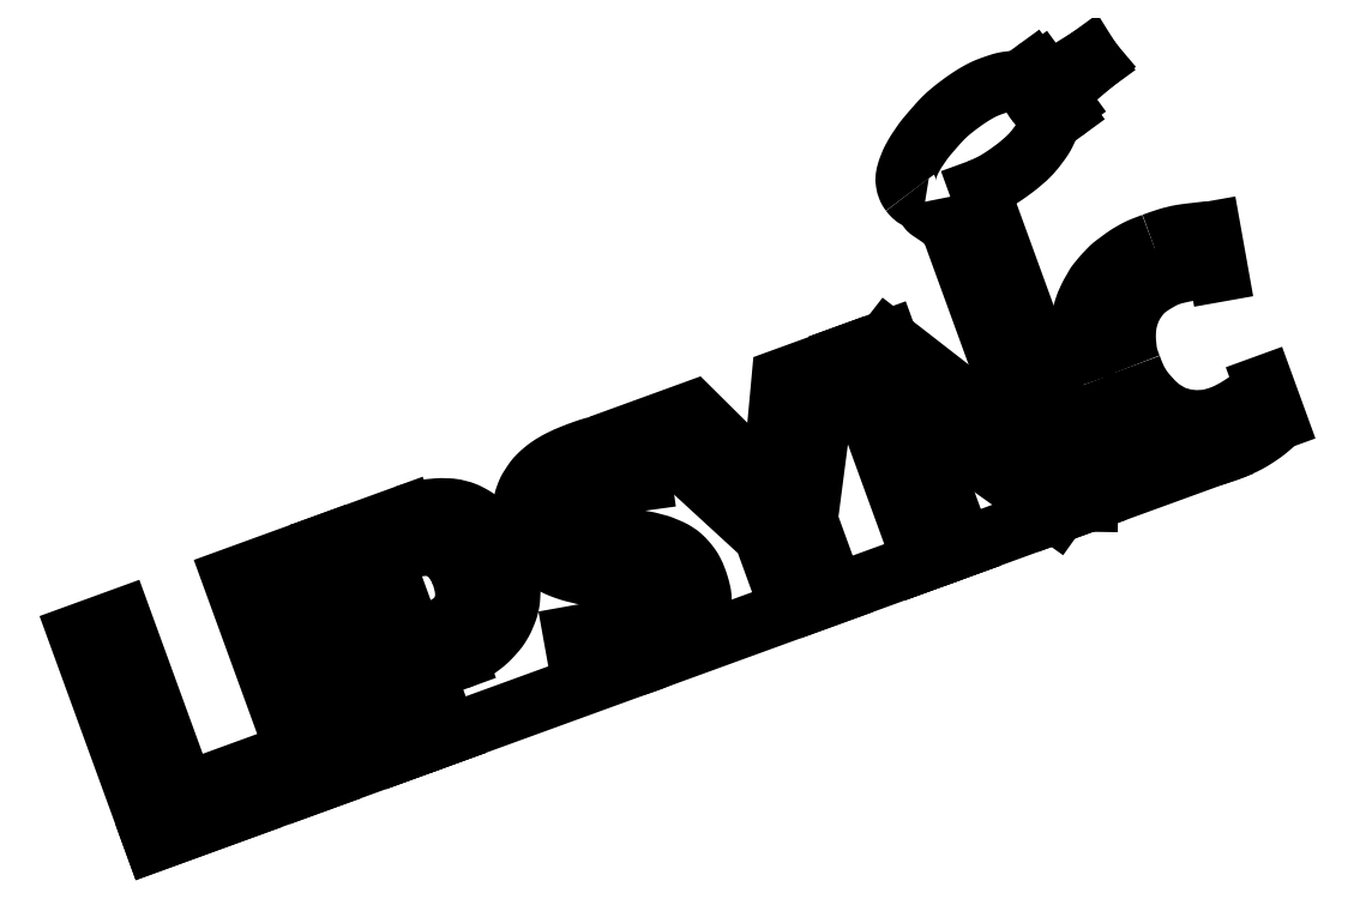
<metadata>
{"format":"dxf","ext":"dxf","renderer":"ezdxf+matplotlib","layout":"modelspace","background":"white","min_lineweight":24,"dpi":150}
</metadata>
<code>
0
SECTION
2
ENTITIES
0
LWPOLYLINE
8
0
90
4
70
1
43
0
10
71.87
20
-31.41
10
71.09
20
-31.7
10
69.73
20
-27.94
10
70.5
20
-27.66
0
SPLINE
8
0
70
0
71
3
72
25
73
21
74
0
42
1e-09
43
1e-10
44
1e-10
40
0
40
0
40
0
40
0
40
0.01743
40
0.03489
40
0.05004
40
0.06713
40
0.07503
40
0.08263
40
0.09175
40
0.1012
40
0.1096
40
0.1195
40
0.1292
40
0.1402
40
0.1575
40
0.1742
40
0.1907
40
0.2045
40
0.2154
40
0.2228
40
0.2228
40
0.2228
40
0.2228
10
74.65
20
-27.63
30
0
10
74.67
20
-27.68
30
0
10
74.71
20
-27.79
30
0
10
74.75
20
-27.96
30
0
10
74.76
20
-28.12
30
0
10
74.75
20
-28.26
30
0
10
74.75
20
-28.37
30
0
10
74.73
20
-28.45
30
0
10
74.71
20
-28.53
30
0
10
74.67
20
-28.61
30
0
10
74.64
20
-28.7
30
0
10
74.59
20
-28.78
30
0
10
74.53
20
-28.87
30
0
10
74.45
20
-28.96
30
0
10
74.35
20
-29.07
30
0
10
74.22
20
-29.18
30
0
10
74.09
20
-29.27
30
0
10
73.97
20
-29.34
30
0
10
73.88
20
-29.39
30
0
10
73.82
20
-29.42
30
0
10
73.8
20
-29.42
30
0
0
LWPOLYLINE
8
0
90
6
70
1
43
0
10
70.44
20
-31.94
10
68.3
20
-32.71
10
66.94
20
-28.96
10
67.72
20
-28.67
10
68.87
20
-31.82
10
70.22
20
-31.32
0
LINE
8
0
10
71.46
20
-27.31
30
0
11
72.83
21
-31.07
31
0
0
LINE
8
0
10
85.3
20
-18.63
30
0
11
85.22
21
-18.52
31
0
0
SPLINE
8
0
70
0
71
3
72
73
73
69
74
0
42
1e-09
43
1e-10
44
1e-10
40
0
40
0
40
0
40
0
40
0.02401
40
0.03601
40
0.04803
40
0.06003
40
0.07205
40
0.08404
40
0.09606
40
0.1201
40
0.1441
40
0.1681
40
0.1921
40
0.2041
40
0.2161
40
0.2221
40
0.2281
40
0.2342
40
0.2402
40
0.2462
40
0.2522
40
0.2582
40
0.2642
40
0.2762
40
0.2882
40
0.3122
40
0.3362
40
0.3482
40
0.3602
40
0.3722
40
0.3842
40
0.3963
40
0.4083
40
0.4203
40
0.4323
40
0.4383
40
0.4443
40
0.4503
40
0.4563
40
0.4623
40
0.4683
40
0.4803
40
0.4923
40
0.5043
40
0.5163
40
0.5284
40
0.5404
40
0.5524
40
0.5584
40
0.5644
40
0.5764
40
0.5824
40
0.5884
40
0.5944
40
0.6003
40
0.6064
40
0.6124
40
0.6244
40
0.6364
40
0.6484
40
0.6724
40
0.6964
40
0.7085
40
0.7205
40
0.7325
40
0.7445
40
0.7565
40
0.7685
40
0.7685
40
0.7685
40
0.7685
10
77.04
20
-25.52
30
0
10
76.96
20
-25.51
30
0
10
76.84
20
-25.5
30
0
10
76.68
20
-25.51
30
0
10
76.56
20
-25.52
30
0
10
76.44
20
-25.53
30
0
10
76.32
20
-25.55
30
0
10
76.21
20
-25.58
30
0
10
76.06
20
-25.64
30
0
10
75.87
20
-25.71
30
0
10
75.65
20
-25.8
30
0
10
75.44
20
-25.92
30
0
10
75.28
20
-26.05
30
0
10
75.18
20
-26.17
30
0
10
75.13
20
-26.26
30
0
10
75.08
20
-26.32
30
0
10
75.05
20
-26.38
30
0
10
75.03
20
-26.43
30
0
10
75.01
20
-26.49
30
0
10
74.99
20
-26.55
30
0
10
74.98
20
-26.61
30
0
10
74.98
20
-26.67
30
0
10
74.96
20
-26.75
30
0
10
74.97
20
-26.85
30
0
10
75.01
20
-27
30
0
10
75.07
20
-27.19
30
0
10
75.16
20
-27.37
30
0
10
75.26
20
-27.5
30
0
10
75.35
20
-27.58
30
0
10
75.44
20
-27.65
30
0
10
75.55
20
-27.71
30
0
10
75.66
20
-27.76
30
0
10
75.77
20
-27.8
30
0
10
75.88
20
-27.84
30
0
10
75.98
20
-27.86
30
0
10
76.06
20
-27.88
30
0
10
76.12
20
-27.89
30
0
10
76.18
20
-27.9
30
0
10
76.24
20
-27.91
30
0
10
76.3
20
-27.92
30
0
10
76.38
20
-27.93
30
0
10
76.48
20
-27.94
30
0
10
76.59
20
-27.96
30
0
10
76.71
20
-27.97
30
0
10
76.83
20
-27.99
30
0
10
76.95
20
-28.01
30
0
10
77.07
20
-28.04
30
0
10
77.16
20
-28.08
30
0
10
77.23
20
-28.12
30
0
10
77.29
20
-28.17
30
0
10
77.33
20
-28.24
30
0
10
77.36
20
-28.32
30
0
10
77.37
20
-28.38
30
0
10
77.39
20
-28.43
30
0
10
77.39
20
-28.49
30
0
10
77.37
20
-28.55
30
0
10
77.34
20
-28.63
30
0
10
77.27
20
-28.7
30
0
10
77.17
20
-28.77
30
0
10
77.03
20
-28.84
30
0
10
76.84
20
-28.91
30
0
10
76.65
20
-28.97
30
0
10
76.49
20
-28.99
30
0
10
76.37
20
-29
30
0
10
76.25
20
-29.01
30
0
10
76.13
20
-29.01
30
0
10
76.01
20
-29
30
0
10
75.93
20
-28.99
30
0
10
75.89
20
-28.99
30
0
0
LINE
8
0
10
74.65
20
-27.63
30
0
11
74.64
21
-27.6
31
0
0
LINE
8
0
10
73.21
20
-29.64
30
0
11
73.8
21
-29.42
31
0
0
LWPOLYLINE
8
0
90
9
70
1
43
0
10
79.82
20
-28.52
10
79.33
20
-27.18
10
77.2
20
-25.23
10
78.05
20
-24.92
10
79.47
20
-26.33
10
79.65
20
-24.34
10
80.5
20
-24.03
10
80.13
20
-26.89
10
80.62
20
-28.23
0
LINE
8
0
10
75.89
20
-28.99
30
0
11
76.01
21
-29.67
31
0
0
ARC
8
0
10
84.25
20
-18.86
30
0
40
0.09998
210
0
220
-0
230
1
50
36.12
51
126.1
0
LINE
8
0
10
72.98
20
-29.01
30
0
11
72.47
21
-27.62
31
0
0
LINE
8
0
10
72.84
20
-26.8
30
0
11
71.46
21
-27.31
31
0
0
SPLINE
8
0
70
0
71
3
72
70
73
66
74
0
42
1e-09
43
1e-10
44
1e-10
40
0
40
0
40
0
40
0
40
0.02406
40
0.04813
40
0.09623
40
0.1203
40
0.1444
40
0.1684
40
0.1925
40
0.2045
40
0.2166
40
0.2286
40
0.2406
40
0.2467
40
0.2527
40
0.2587
40
0.2647
40
0.2767
40
0.2888
40
0.3008
40
0.3129
40
0.3369
40
0.349
40
0.361
40
0.373
40
0.3851
40
0.3971
40
0.4091
40
0.4151
40
0.4211
40
0.4272
40
0.4332
40
0.4392
40
0.4452
40
0.4512
40
0.4573
40
0.4633
40
0.4693
40
0.4813
40
0.4934
40
0.5054
40
0.5174
40
0.5295
40
0.5535
40
0.5655
40
0.5716
40
0.5776
40
0.5896
40
0.6016
40
0.6076
40
0.6137
40
0.6197
40
0.6257
40
0.6377
40
0.6498
40
0.6618
40
0.6738
40
0.6859
40
0.6979
40
0.7099
40
0.722
40
0.734
40
0.746
40
0.7581
40
0.7701
40
0.7701
40
0.7701
40
0.7701
10
76.01
20
-29.67
30
0
10
76.09
20
-29.67
30
0
10
76.25
20
-29.68
30
0
10
76.57
20
-29.65
30
0
10
76.89
20
-29.58
30
0
10
77.19
20
-29.48
30
0
10
77.42
20
-29.4
30
0
10
77.63
20
-29.29
30
0
10
77.79
20
-29.16
30
0
10
77.91
20
-29.06
30
0
10
77.99
20
-28.97
30
0
10
78.06
20
-28.87
30
0
10
78.11
20
-28.78
30
0
10
78.14
20
-28.71
30
0
10
78.16
20
-28.65
30
0
10
78.18
20
-28.59
30
0
10
78.2
20
-28.51
30
0
10
78.21
20
-28.41
30
0
10
78.21
20
-28.29
30
0
10
78.19
20
-28.17
30
0
10
78.15
20
-28.02
30
0
10
78.09
20
-27.87
30
0
10
78.01
20
-27.73
30
0
10
77.93
20
-27.64
30
0
10
77.85
20
-27.55
30
0
10
77.75
20
-27.48
30
0
10
77.65
20
-27.42
30
0
10
77.56
20
-27.38
30
0
10
77.48
20
-27.35
30
0
10
77.42
20
-27.33
30
0
10
77.37
20
-27.32
30
0
10
77.31
20
-27.3
30
0
10
77.25
20
-27.29
30
0
10
77.19
20
-27.28
30
0
10
77.13
20
-27.27
30
0
10
77.07
20
-27.25
30
0
10
77.01
20
-27.24
30
0
10
76.93
20
-27.23
30
0
10
76.84
20
-27.22
30
0
10
76.72
20
-27.2
30
0
10
76.6
20
-27.18
30
0
10
76.48
20
-27.17
30
0
10
76.32
20
-27.14
30
0
10
76.16
20
-27.11
30
0
10
76.03
20
-27.06
30
0
10
75.96
20
-27.02
30
0
10
75.9
20
-26.97
30
0
10
75.84
20
-26.89
30
0
10
75.8
20
-26.79
30
0
10
75.78
20
-26.72
30
0
10
75.78
20
-26.66
30
0
10
75.79
20
-26.59
30
0
10
75.82
20
-26.52
30
0
10
75.88
20
-26.44
30
0
10
75.97
20
-26.36
30
0
10
76.08
20
-26.3
30
0
10
76.19
20
-26.26
30
0
10
76.3
20
-26.21
30
0
10
76.42
20
-26.18
30
0
10
76.54
20
-26.15
30
0
10
76.66
20
-26.14
30
0
10
76.78
20
-26.14
30
0
10
76.9
20
-26.15
30
0
10
77.02
20
-26.16
30
0
10
77.09
20
-26.18
30
0
10
77.13
20
-26.19
30
0
0
LINE
8
0
10
73.86
20
-27.88
30
0
11
73.88
21
-27.92
31
0
0
LINE
8
0
10
73.62
20
-30.78
30
0
11
73.21
21
-29.64
31
0
0
LINE
8
0
10
85.22
20
-18.52
30
0
11
84.47
21
-18.99
31
0
0
SPLINE
8
0
70
0
71
3
72
26
73
22
74
0
42
1e-09
43
1e-10
44
1e-10
40
0
40
0
40
0
40
0
40
0.005243
40
0.0105
40
0.021
40
0.0315
40
0.042
40
0.0525
40
0.06299
40
0.07349
40
0.08398
40
0.09447
40
0.1049
40
0.1154
40
0.1207
40
0.1259
40
0.1312
40
0.1364
40
0.1469
40
0.1574
40
0.1679
40
0.1679
40
0.1679
40
0.1679
10
72.47
20
-27.62
30
0
10
72.48
20
-27.61
30
0
10
72.51
20
-27.58
30
0
10
72.57
20
-27.54
30
0
10
72.65
20
-27.5
30
0
10
72.75
20
-27.47
30
0
10
72.84
20
-27.43
30
0
10
72.94
20
-27.4
30
0
10
73.05
20
-27.38
30
0
10
73.15
20
-27.36
30
0
10
73.26
20
-27.36
30
0
10
73.36
20
-27.37
30
0
10
73.46
20
-27.41
30
0
10
73.54
20
-27.45
30
0
10
73.6
20
-27.49
30
0
10
73.64
20
-27.52
30
0
10
73.68
20
-27.56
30
0
10
73.72
20
-27.62
30
0
10
73.77
20
-27.69
30
0
10
73.82
20
-27.78
30
0
10
73.85
20
-27.84
30
0
10
73.86
20
-27.88
30
0
0
LINE
8
0
10
77.13
20
-26.19
30
0
11
77.04
21
-25.52
31
0
0
LINE
8
0
10
85.2
20
-26.33
30
0
11
83.23
21
-20.91
31
0
0
LINE
8
0
10
84.51
20
-19.69
30
0
11
84.74
21
-19.53
31
0
0
SPLINE
8
0
70
0
71
3
72
35
73
31
74
0
42
1e-09
43
1e-10
44
1e-10
40
0
40
0
40
0
40
0
40
0.004946
40
0.009895
40
0.01979
40
0.02967
40
0.03958
40
0.04452
40
0.04947
40
0.05937
40
0.06926
40
0.07916
40
0.08905
40
0.09895
40
0.1088
40
0.1187
40
0.1385
40
0.1583
40
0.1781
40
0.1979
40
0.2177
40
0.2375
40
0.2474
40
0.2573
40
0.2672
40
0.2771
40
0.287
40
0.2969
40
0.3068
40
0.3166
40
0.3166
40
0.3166
40
0.3166
10
81.97
20
-20.97
30
0
10
81.96
20
-20.96
30
0
10
81.94
20
-20.93
30
0
10
81.92
20
-20.87
30
0
10
81.9
20
-20.79
30
0
10
81.89
20
-20.69
30
0
10
81.91
20
-20.61
30
0
10
81.93
20
-20.55
30
0
10
81.96
20
-20.49
30
0
10
81.99
20
-20.41
30
0
10
82.03
20
-20.32
30
0
10
82.08
20
-20.24
30
0
10
82.14
20
-20.16
30
0
10
82.19
20
-20.07
30
0
10
82.25
20
-19.99
30
0
10
82.34
20
-19.89
30
0
10
82.44
20
-19.77
30
0
10
82.58
20
-19.62
30
0
10
82.72
20
-19.49
30
0
10
82.88
20
-19.37
30
0
10
83.04
20
-19.25
30
0
10
83.18
20
-19.17
30
0
10
83.3
20
-19.11
30
0
10
83.39
20
-19.07
30
0
10
83.48
20
-19.03
30
0
10
83.58
20
-19
30
0
10
83.67
20
-18.97
30
0
10
83.77
20
-18.96
30
0
10
83.87
20
-18.95
30
0
10
83.94
20
-18.95
30
0
10
83.97
20
-18.95
30
0
0
SPLINE
8
0
70
0
71
3
72
11
73
7
74
0
42
1e-09
43
1e-10
44
1e-10
40
0
40
0
40
0
40
0
40
0.008186
40
0.01641
40
0.02463
40
0.03281
40
0.03281
40
0.03281
40
0.03281
10
81.97
20
-20.97
30
0
10
81.99
20
-21
30
0
10
82.03
20
-21.04
30
0
10
82.09
20
-21.08
30
0
10
82.17
20
-21.12
30
0
10
82.22
20
-21.13
30
0
10
82.25
20
-21.14
30
0
0
LINE
8
0
10
84.62
20
-26.78
30
0
11
85.2
21
-26.56
31
0
0
LINE
8
0
10
84.76
20
-19.39
30
0
11
84.63
21
-19.2
31
0
0
ARC
8
0
10
84.68
20
-19.45
30
0
40
0.09998
210
0
220
0
230
1
50
-53.88
51
36.12
0
SPLINE
8
0
70
0
71
3
72
26
73
22
74
0
42
1e-09
43
1e-10
44
1e-10
40
0
40
0
40
0
40
0
40
0.005243
40
0.0105
40
0.021
40
0.0315
40
0.042
40
0.0525
40
0.06299
40
0.07349
40
0.08398
40
0.09447
40
0.1049
40
0.1154
40
0.1207
40
0.1259
40
0.1312
40
0.1364
40
0.1469
40
0.1574
40
0.1679
40
0.1679
40
0.1679
40
0.1679
10
72.98
20
-29.01
30
0
10
73
20
-29.01
30
0
10
73.03
20
-29.01
30
0
10
73.1
20
-29
30
0
10
73.19
20
-28.98
30
0
10
73.28
20
-28.95
30
0
10
73.38
20
-28.91
30
0
10
73.48
20
-28.87
30
0
10
73.57
20
-28.82
30
0
10
73.66
20
-28.77
30
0
10
73.74
20
-28.7
30
0
10
73.82
20
-28.62
30
0
10
73.87
20
-28.53
30
0
10
73.9
20
-28.45
30
0
10
73.92
20
-28.38
30
0
10
73.93
20
-28.33
30
0
10
73.94
20
-28.28
30
0
10
73.93
20
-28.21
30
0
10
73.93
20
-28.12
30
0
10
73.91
20
-28.02
30
0
10
73.89
20
-27.95
30
0
10
73.88
20
-27.92
30
0
0
LINE
8
0
10
87.55
20
-22.41
30
0
11
87.42
21
-21.67
31
0
0
LINE
8
0
10
88.61
20
-25.09
30
0
11
88.38
21
-24.45
31
0
0
LINE
8
0
10
72.83
20
-31.07
30
0
11
73.62
21
-30.78
31
0
0
LINE
8
0
10
84.47
20
-18.99
30
0
11
84.34
21
-18.8
31
0
0
LINE
8
0
10
83.76
20
-25.33
30
0
11
81.58
21
-23.63
31
0
0
SPLINE
8
0
70
0
71
3
72
43
73
39
74
0
42
1e-09
43
1e-10
44
1e-10
40
0
40
0
40
0
40
0
40
0.0133
40
0.01996
40
0.02662
40
0.03991
40
0.05322
40
0.06653
40
0.07984
40
0.1064
40
0.1198
40
0.1331
40
0.1464
40
0.1597
40
0.173
40
0.1863
40
0.193
40
0.1996
40
0.2063
40
0.2129
40
0.2196
40
0.2262
40
0.2329
40
0.2395
40
0.2462
40
0.2528
40
0.2661
40
0.2794
40
0.2928
40
0.3061
40
0.3194
40
0.3327
40
0.346
40
0.3593
40
0.3726
40
0.3859
40
0.3992
40
0.4258
40
0.4258
40
0.4258
40
0.4258
10
88.61
20
-25.09
30
0
10
88.58
20
-25.13
30
0
10
88.54
20
-25.18
30
0
10
88.47
20
-25.23
30
0
10
88.4
20
-25.29
30
0
10
88.31
20
-25.36
30
0
10
88.2
20
-25.43
30
0
10
88.09
20
-25.5
30
0
10
87.93
20
-25.57
30
0
10
87.76
20
-25.64
30
0
10
87.59
20
-25.7
30
0
10
87.47
20
-25.74
30
0
10
87.34
20
-25.77
30
0
10
87.2
20
-25.78
30
0
10
87.07
20
-25.79
30
0
10
86.96
20
-25.8
30
0
10
86.87
20
-25.8
30
0
10
86.81
20
-25.8
30
0
10
86.74
20
-25.79
30
0
10
86.67
20
-25.78
30
0
10
86.61
20
-25.77
30
0
10
86.54
20
-25.75
30
0
10
86.48
20
-25.74
30
0
10
86.41
20
-25.72
30
0
10
86.35
20
-25.7
30
0
10
86.27
20
-25.67
30
0
10
86.17
20
-25.62
30
0
10
86.05
20
-25.56
30
0
10
85.94
20
-25.49
30
0
10
85.83
20
-25.41
30
0
10
85.73
20
-25.32
30
0
10
85.64
20
-25.23
30
0
10
85.55
20
-25.13
30
0
10
85.47
20
-25.02
30
0
10
85.4
20
-24.91
30
0
10
85.33
20
-24.79
30
0
10
85.25
20
-24.64
30
0
10
85.2
20
-24.51
30
0
10
85.17
20
-24.43
30
0
0
SPLINE
8
0
70
0
71
3
72
19
73
15
74
0
42
1e-09
43
1e-10
44
1e-10
40
0
40
0
40
0
40
0
40
0.004536
40
0.009061
40
0.01363
40
0.01819
40
0.02724
40
0.03632
40
0.0454
40
0.04993
40
0.05449
40
0.05898
40
0.06357
40
0.07294
40
0.07294
40
0.07294
40
0.07294
10
82.73
20
-21.66
30
0
10
82.72
20
-21.64
30
0
10
82.71
20
-21.62
30
0
10
82.68
20
-21.58
30
0
10
82.65
20
-21.55
30
0
10
82.61
20
-21.51
30
0
10
82.55
20
-21.45
30
0
10
82.48
20
-21.4
30
0
10
82.42
20
-21.36
30
0
10
82.36
20
-21.33
30
0
10
82.33
20
-21.3
30
0
10
82.29
20
-21.27
30
0
10
82.26
20
-21.21
30
0
10
82.25
20
-21.17
30
0
10
82.25
20
-21.14
30
0
0
LINE
8
0
10
84.26
20
-25.87
30
0
11
83.76
21
-25.33
31
0
0
LINE
8
0
10
85.2
20
-26.56
30
0
11
85.2
21
-26.33
31
0
0
LINE
8
0
10
84.63
20
-19.2
30
0
11
85.3
21
-18.63
31
0
0
LINE
8
0
10
82.73
20
-21.66
30
0
11
84.26
21
-25.87
31
0
0
SPLINE
8
0
70
0
71
3
72
26
73
22
74
0
42
1e-09
43
1e-10
44
1e-10
40
0
40
0
40
0
40
0
40
0.02822
40
0.04234
40
0.05646
40
0.06352
40
0.07057
40
0.07764
40
0.08469
40
0.09881
40
0.1129
40
0.12
40
0.127
40
0.1341
40
0.1412
40
0.1553
40
0.1694
40
0.1835
40
0.1976
40
0.2117
40
0.2258
40
0.2258
40
0.2258
40
0.2258
10
72.84
20
-26.8
30
0
10
72.93
20
-26.78
30
0
10
73.07
20
-26.74
30
0
10
73.25
20
-26.7
30
0
10
73.37
20
-26.69
30
0
10
73.47
20
-26.68
30
0
10
73.54
20
-26.68
30
0
10
73.61
20
-26.68
30
0
10
73.7
20
-26.68
30
0
10
73.82
20
-26.71
30
0
10
73.93
20
-26.74
30
0
10
74.01
20
-26.79
30
0
10
74.08
20
-26.82
30
0
10
74.14
20
-26.86
30
0
10
74.21
20
-26.91
30
0
10
74.3
20
-26.99
30
0
10
74.39
20
-27.1
30
0
10
74.46
20
-27.22
30
0
10
74.53
20
-27.34
30
0
10
74.59
20
-27.47
30
0
10
74.63
20
-27.56
30
0
10
74.64
20
-27.6
30
0
0
SPLINE
8
0
70
0
71
3
72
18
73
14
74
0
42
1e-09
43
1e-10
44
1e-10
40
0
40
0
40
0
40
0
40
0.02274
40
0.04546
40
0.0682
40
0.07956
40
0.09093
40
0.1137
40
0.1364
40
0.1478
40
0.1591
40
0.1705
40
0.1819
40
0.1819
40
0.1819
40
0.1819
10
83.23
20
-20.91
30
0
10
83.3
20
-20.88
30
0
10
83.44
20
-20.82
30
0
10
83.64
20
-20.7
30
0
10
83.79
20
-20.59
30
0
10
83.91
20
-20.5
30
0
10
84.03
20
-20.4
30
0
10
84.17
20
-20.28
30
0
10
84.28
20
-20.13
30
0
10
84.38
20
-20
30
0
10
84.43
20
-19.9
30
0
10
84.48
20
-19.8
30
0
10
84.5
20
-19.73
30
0
10
84.51
20
-19.69
30
0
0
LINE
8
0
10
82.93
20
-27.39
30
0
11
82.27
21
-25.56
31
0
0
LINE
8
0
10
84.2
20
-18.78
30
0
11
83.97
21
-18.95
31
0
0
LINE
8
0
10
82.27
20
-25.1
30
0
11
84.62
21
-26.78
31
0
0
SPLINE
8
0
70
0
71
3
72
29
73
25
74
0
42
1e-09
43
1e-10
44
1e-10
40
0
40
0
40
0
40
0
40
0.009898
40
0.0198
40
0.02969
40
0.03959
40
0.05937
40
0.06927
40
0.07917
40
0.08905
40
0.09896
40
0.1088
40
0.1187
40
0.1286
40
0.1385
40
0.1484
40
0.1583
40
0.1781
40
0.1979
40
0.2374
40
0.2572
40
0.277
40
0.2968
40
0.3166
40
0.3166
40
0.3166
40
0.3166
10
86.36
20
-21.88
30
0
10
86.33
20
-21.89
30
0
10
86.27
20
-21.92
30
0
10
86.18
20
-21.95
30
0
10
86.09
20
-21.99
30
0
10
85.97
20
-22.06
30
0
10
85.86
20
-22.13
30
0
10
85.76
20
-22.21
30
0
10
85.68
20
-22.26
30
0
10
85.6
20
-22.33
30
0
10
85.53
20
-22.4
30
0
10
85.46
20
-22.47
30
0
10
85.4
20
-22.55
30
0
10
85.33
20
-22.62
30
0
10
85.29
20
-22.71
30
0
10
85.24
20
-22.79
30
0
10
85.18
20
-22.91
30
0
10
85.11
20
-23.07
30
0
10
85.05
20
-23.32
30
0
10
85.02
20
-23.59
30
0
10
85.04
20
-23.85
30
0
10
85.06
20
-24.05
30
0
10
85.11
20
-24.24
30
0
10
85.15
20
-24.36
30
0
10
85.17
20
-24.43
30
0
0
LINE
8
0
10
82.27
20
-25.56
30
0
11
81.88
21
-24.72
31
0
0
SPLINE
8
0
70
0
71
3
72
12
73
8
74
0
42
1e-09
43
1e-10
44
1e-10
40
0
40
0
40
0
40
0
40
0.02703
40
0.05405
40
0.08108
40
0.0946
40
0.1081
40
0.1081
40
0.1081
40
0.1081
10
86.36
20
-21.88
30
0
10
86.45
20
-21.85
30
0
10
86.62
20
-21.79
30
0
10
86.88
20
-21.72
30
0
10
87.11
20
-21.7
30
0
10
87.28
20
-21.68
30
0
10
87.37
20
-21.67
30
0
10
87.42
20
-21.67
30
0
0
LINE
8
0
10
80.84
20
-23.9
30
0
11
82.21
21
-27.65
31
0
0
SPLINE
8
0
70
0
71
3
72
28
73
24
74
0
42
1e-09
43
1e-10
44
1e-10
40
0
40
0
40
0
40
0
40
0.01813
40
0.02716
40
0.03623
40
0.05434
40
0.0634
40
0.07248
40
0.09057
40
0.1087
40
0.1268
40
0.1449
40
0.163
40
0.1811
40
0.1992
40
0.2173
40
0.2354
40
0.2445
40
0.2535
40
0.2626
40
0.2716
40
0.2807
40
0.2898
40
0.2898
40
0.2898
40
0.2898
10
85.98
20
-24.11
30
0
10
85.96
20
-24.06
30
0
10
85.93
20
-23.97
30
0
10
85.9
20
-23.85
30
0
10
85.89
20
-23.73
30
0
10
85.88
20
-23.61
30
0
10
85.88
20
-23.49
30
0
10
85.89
20
-23.37
30
0
10
85.92
20
-23.22
30
0
10
85.98
20
-23.05
30
0
10
86.08
20
-22.9
30
0
10
86.19
20
-22.75
30
0
10
86.34
20
-22.65
30
0
10
86.49
20
-22.55
30
0
10
86.66
20
-22.47
30
0
10
86.83
20
-22.43
30
0
10
86.98
20
-22.4
30
0
10
87.1
20
-22.38
30
0
10
87.19
20
-22.38
30
0
10
87.28
20
-22.37
30
0
10
87.37
20
-22.37
30
0
10
87.46
20
-22.39
30
0
10
87.52
20
-22.4
30
0
10
87.55
20
-22.41
30
0
0
LINE
8
0
10
81.58
20
-23.63
30
0
11
80.84
21
-23.9
31
0
0
LINE
8
0
10
81.88
20
-24.72
30
0
11
82.27
21
-25.1
31
0
0
LINE
8
0
10
82.21
20
-27.65
30
0
11
82.93
21
-27.39
31
0
0
SPLINE
8
0
70
0
71
3
72
31
73
27
74
0
42
1e-09
43
1e-10
44
1e-10
40
0
40
0
40
0
40
0
40
0.01901
40
0.03802
40
0.05703
40
0.07604
40
0.09504
40
0.1045
40
0.1141
40
0.1236
40
0.1331
40
0.1426
40
0.1521
40
0.1616
40
0.1711
40
0.1806
40
0.1901
40
0.1996
40
0.2091
40
0.2186
40
0.2281
40
0.2376
40
0.2471
40
0.2661
40
0.2851
40
0.3041
40
0.3041
40
0.3041
40
0.3041
10
88.38
20
-24.45
30
0
10
88.34
20
-24.5
30
0
10
88.25
20
-24.6
30
0
10
88.11
20
-24.72
30
0
10
87.95
20
-24.83
30
0
10
87.78
20
-24.92
30
0
10
87.64
20
-24.99
30
0
10
87.52
20
-25.03
30
0
10
87.43
20
-25.06
30
0
10
87.34
20
-25.08
30
0
10
87.24
20
-25.08
30
0
10
87.15
20
-25.09
30
0
10
87.05
20
-25.08
30
0
10
86.96
20
-25.07
30
0
10
86.87
20
-25.04
30
0
10
86.77
20
-25.02
30
0
10
86.69
20
-24.98
30
0
10
86.61
20
-24.93
30
0
10
86.52
20
-24.88
30
0
10
86.45
20
-24.82
30
0
10
86.38
20
-24.75
30
0
10
86.32
20
-24.68
30
0
10
86.23
20
-24.59
30
0
10
86.14
20
-24.46
30
0
10
86.05
20
-24.29
30
0
10
86.01
20
-24.17
30
0
10
85.98
20
-24.11
30
0
0
LINE
8
0
10
68.3
20
-32.71
30
0
11
87.49
21
-25.73
31
0
0
ENDSEC
0
EOF

</code>
